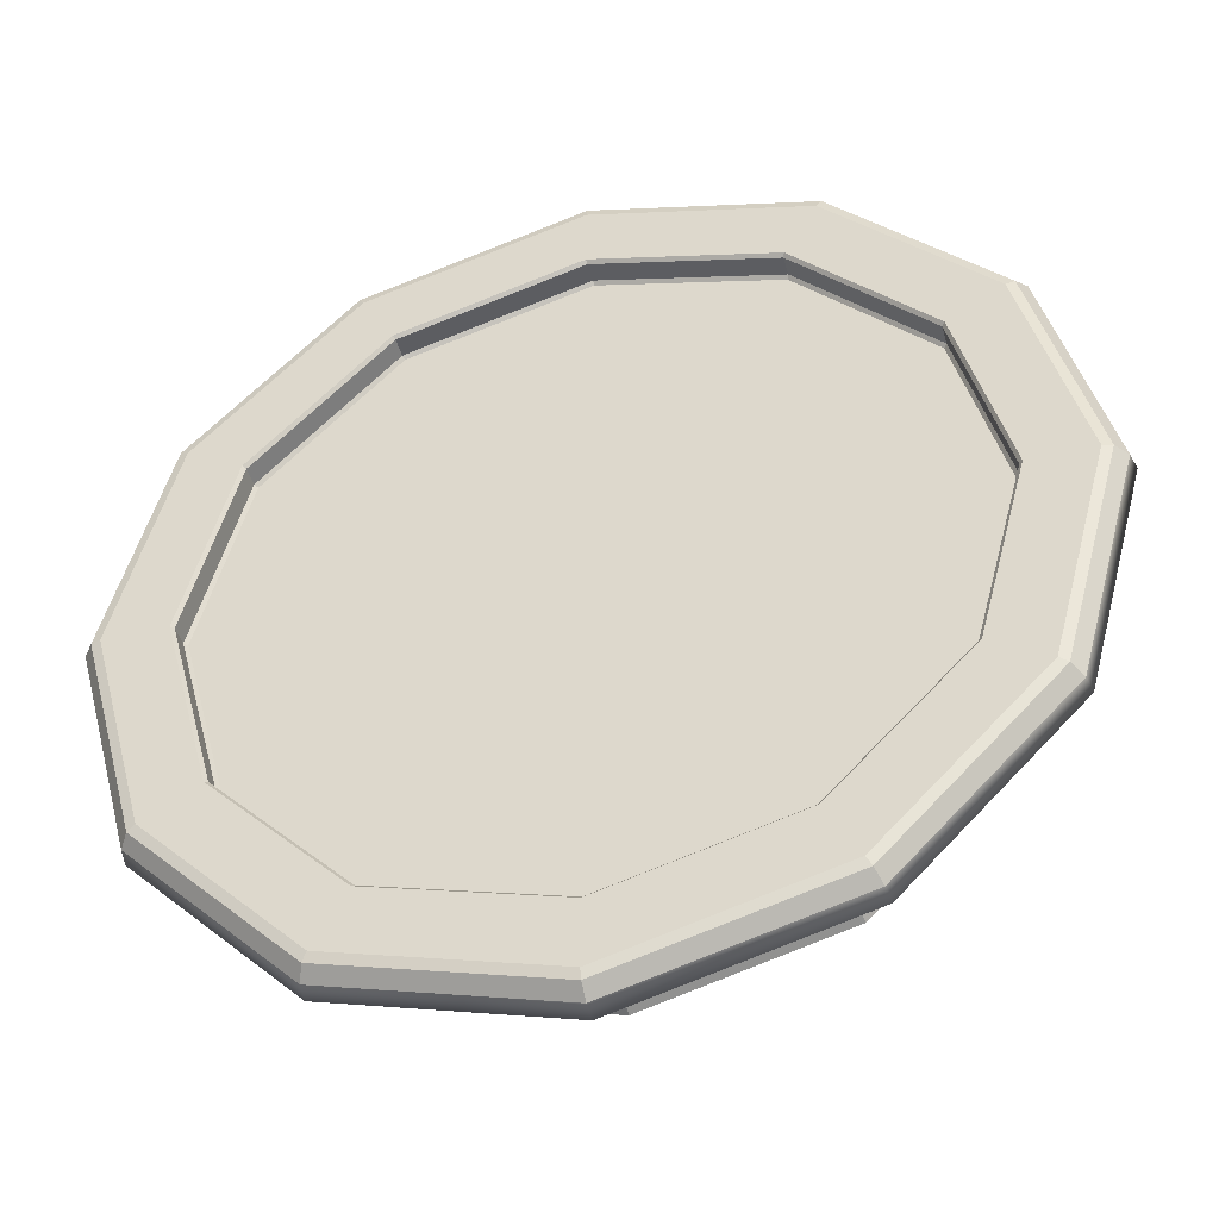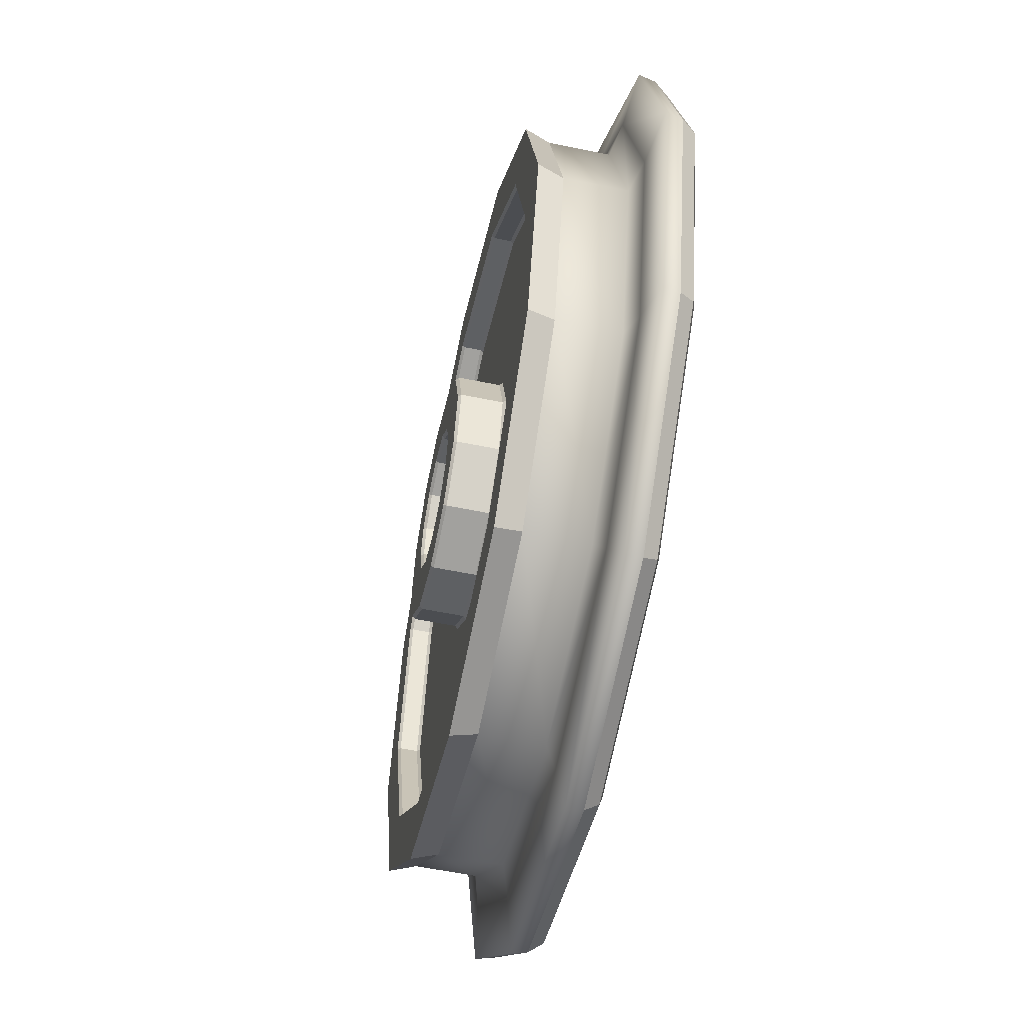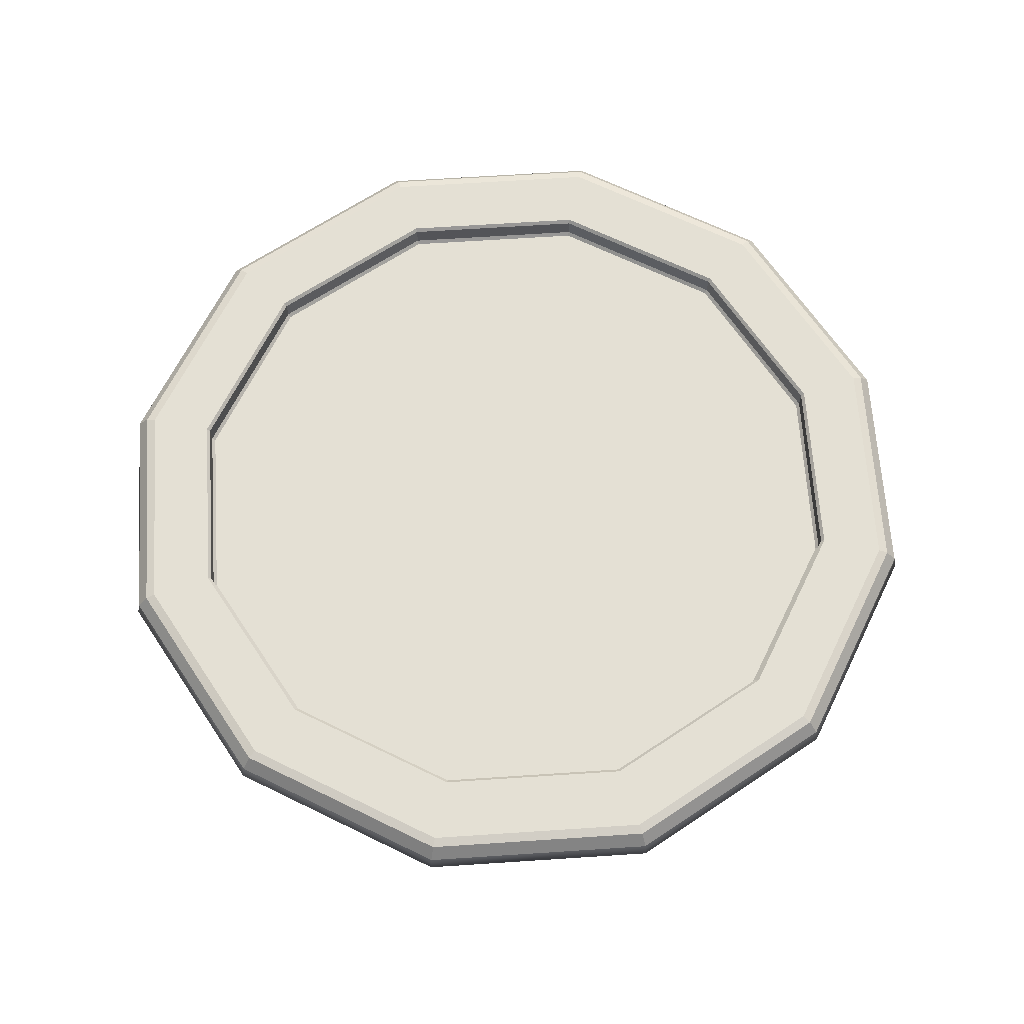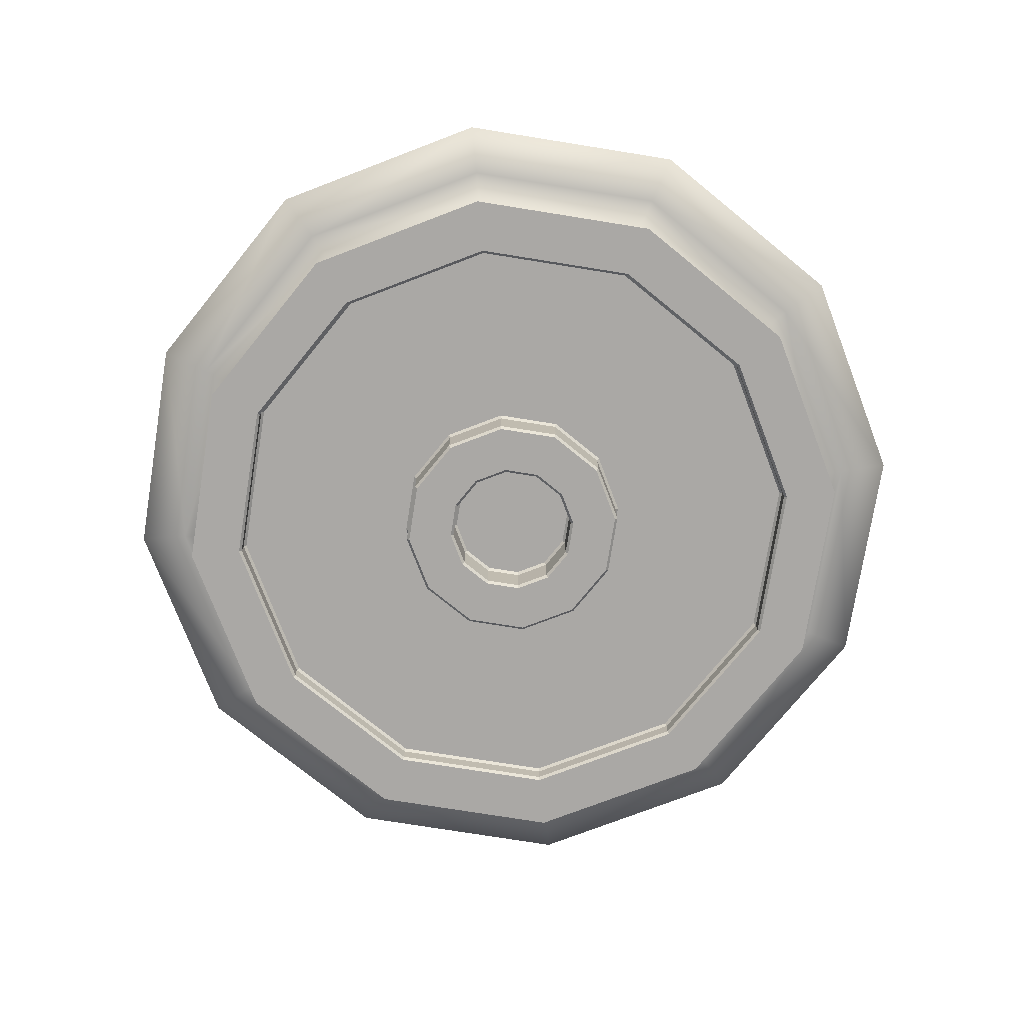
<metadata>
{"format":"obj","ext":"obj","renderer":"f3d","projection":"perspective","resolution":1024,"background":"white","views":[{"elev":-43.3,"azim":15.5,"up":"+Y"},{"elev":-57.1,"azim":-102.1,"up":"+Y"},{"elev":66.0,"azim":101.2,"up":"+Z"},{"elev":-75.2,"azim":-144.1,"up":"+Z"}]}
</metadata>
<code>
v  4.049 0.0012 0.9655
v  4.082 0.0013 0.8124
v  3.534 2.045 0.8124
v  3.506 2.028 0.9655
v  2.038 3.541 0.8124
v  2.022 3.512 0.9655
v  -0.0051 4.088 0.8124
v  -0.0051 4.056 0.9655
v  -2.049 3.541 0.8124
v  -2.032 3.512 0.9655
v  -3.545 2.045 0.8124
v  -3.516 2.028 0.9655
v  -4.092 0.0012 0.8124
v  -4.059 0.0012 0.9655
v  -3.545 -2.042 0.8124
v  -3.516 -2.026 0.9655
v  -2.049 -3.538 0.8124
v  -2.032 -3.51 0.9655
v  -0.0051 -4.086 0.8124
v  -0.0051 -4.053 0.9655
v  2.038 -3.538 0.8124
v  2.022 -3.51 0.9655
v  3.534 -2.042 0.8124
v  3.506 -2.026 0.9655
v  1.13 0.0012 0.1008
v  0.9777 0.5686 0.1008
v  2.469 1.429 0.1008
v  2.851 0.0012 0.1008
v  0.5623 0.984 0.1008
v  1.423 2.475 0.1008
v  -0.0051 1.136 0.1008
v  -0.0051 2.857 0.1008
v  -0.5725 0.984 0.1008
v  -1.433 2.475 0.1008
v  -0.9879 0.5686 0.1008
v  -2.479 1.429 0.1008
v  -1.14 0.0012 0.1008
v  -2.861 0.0012 0.1008
v  -0.9879 -0.5662 0.1008
v  -2.479 -1.427 0.1008
v  -0.5725 -0.9815 0.1008
v  -1.433 -2.472 0.1008
v  -0.0051 -1.134 0.1008
v  -0.0051 -2.855 0.1008
v  0.5623 -0.9815 0.1008
v  1.423 -2.472 0.1008
v  0.9777 -0.5662 0.1008
v  2.469 -1.427 0.1008
v  1.104 0.0012 -0.2962
v  0.955 0.5556 -0.2962
v  0.955 0.5556 0.0747
v  1.104 0.0012 0.0747
v  0.5492 0.9614 -0.2962
v  0.5492 0.9614 0.0747
v  -0.0051 1.11 -0.2962
v  -0.0051 1.11 0.0747
v  -0.5594 0.9614 -0.2962
v  -0.5594 0.9614 0.0747
v  -0.9652 0.5556 -0.2962
v  -0.9652 0.5556 0.0747
v  -1.114 0.0012 -0.2962
v  -1.114 0.0012 0.0747
v  -0.9652 -0.5531 -0.2962
v  -0.9652 -0.5531 0.0747
v  -0.5594 -0.9589 -0.2962
v  -0.5594 -0.9589 0.0747
v  -0.0051 -1.107 -0.2962
v  -0.0051 -1.107 0.0747
v  0.5492 -0.9589 -0.2962
v  0.5492 -0.9589 0.0747
v  0.955 -0.5531 -0.2962
v  0.955 -0.5531 0.0747
v  0.6391 0.0012 -0.3223
v  0.5528 0.3234 -0.3223
v  0.9324 0.5425 -0.3223
v  1.077 0.0012 -0.3223
v  0.317 0.5592 -0.3223
v  0.5362 0.9387 -0.3223
v  -0.0051 0.6455 -0.3223
v  -0.0051 1.084 -0.3223
v  -0.3272 0.5592 -0.3223
v  -0.5464 0.9387 -0.3223
v  -0.563 0.3234 -0.3223
v  -0.9426 0.5425 -0.3223
v  -0.6493 0.0012 -0.3223
v  -1.088 0.0012 -0.3223
v  -0.563 -0.3209 -0.3223
v  -0.9426 -0.54 -0.3223
v  -0.3272 -0.5567 -0.3223
v  -0.5464 -0.9363 -0.3223
v  -0.0051 -0.643 -0.3223
v  -0.0051 -1.081 -0.3223
v  0.317 -0.5567 -0.3223
v  0.5362 -0.9363 -0.3223
v  0.5528 -0.3209 -0.3223
v  0.9324 -0.54 -0.3223
v  0.613 0.0012 0.0748
v  0.5302 0.3103 0.0748
v  0.5302 0.3103 -0.2962
v  0.613 0.0012 -0.2962
v  0.304 0.5365 0.0748
v  0.304 0.5365 -0.2962
v  -0.0051 0.6194 0.0748
v  -0.0051 0.6194 -0.2962
v  -0.3141 0.5365 0.0748
v  -0.3141 0.5365 -0.2962
v  -0.5404 0.3103 0.0748
v  -0.5404 0.3103 -0.2962
v  -0.6232 0.0012 0.0748
v  -0.6232 0.0012 -0.2962
v  -0.5404 -0.3078 0.0748
v  -0.5404 -0.3078 -0.2962
v  -0.3141 -0.5341 0.0748
v  -0.3141 -0.5341 -0.2962
v  -0.0051 -0.6169 0.0748
v  -0.0051 -0.6169 -0.2962
v  0.304 -0.5341 0.0748
v  0.304 -0.5341 -0.2962
v  0.5302 -0.3078 0.0748
v  0.5302 -0.3078 -0.2962
v  3.865 0.0012 1.116
v  3.346 1.936 1.116
v  2.851 1.65 1.116
v  3.293 0.0012 1.116
v  1.93 3.352 1.116
v  1.644 2.857 1.116
v  -0.0051 3.871 1.116
v  -0.0051 3.299 1.116
v  -1.94 3.352 1.116
v  -1.654 2.857 1.116
v  -3.356 1.936 1.116
v  -2.861 1.65 1.116
v  -3.875 0.0012 1.116
v  -3.303 0.0012 1.116
v  -3.356 -1.934 1.116
v  -2.861 -1.648 1.116
v  -1.94 -3.35 1.116
v  -1.654 -2.855 1.116
v  -0.0051 -3.868 1.116
v  -0.0051 -3.297 1.116
v  1.93 -3.35 1.116
v  1.644 -2.855 1.116
v  3.346 -1.934 1.116
v  2.851 -1.648 1.116
v  2.95 1.708 -0.1104
v  3.408 0.0012 -0.1104
v  2.903 0.0012 -0.1104
v  2.514 1.456 -0.1104
v  2.95 -1.705 -0.1104
v  2.514 -1.453 -0.1104
v  1.701 -2.954 -0.1104
v  1.449 -2.518 -0.1104
v  -0.0051 -3.412 -0.1104
v  -0.0051 -2.907 -0.1104
v  -1.711 -2.954 -0.1104
v  -1.459 -2.518 -0.1104
v  -2.961 -1.705 -0.1104
v  -2.524 -1.453 -0.1104
v  -3.418 0.0012 -0.1104
v  -2.914 0.0012 -0.1104
v  -2.961 1.708 -0.1104
v  -2.524 1.456 -0.1104
v  -1.711 2.957 -0.1104
v  -1.459 2.52 -0.1104
v  -0.0051 3.414 -0.1104
v  -0.0051 2.91 -0.1104
v  1.701 2.957 -0.1104
v  1.449 2.52 -0.1104
v  3.263 0.0012 1.086
v  2.825 1.635 1.086
v  2.825 1.635 0.906
v  3.263 0.0012 0.906
v  1.629 2.832 1.086
v  1.629 2.832 0.906
v  -0.0051 3.269 1.086
v  -0.0051 3.269 0.906
v  -1.639 2.832 1.086
v  -1.639 2.832 0.906
v  -2.836 1.635 1.086
v  -2.836 1.635 0.906
v  -3.273 0.0012 1.086
v  -3.273 0.0012 0.906
v  -2.836 -1.633 1.086
v  -2.836 -1.633 0.906
v  -1.639 -2.829 1.086
v  -1.639 -2.829 0.906
v  -0.0051 -3.267 1.086
v  -0.0051 -3.267 0.906
v  1.629 -2.829 1.086
v  1.629 -2.829 0.906
v  2.825 -1.633 1.086
v  2.825 -1.633 0.906
v  3.421 1.979 1.091
v  3.951 0.0012 1.091
v  3.421 -1.977 1.091
v  1.973 -3.425 1.091
v  -0.0051 -3.955 1.091
v  -1.983 -3.425 1.091
v  -3.431 -1.977 1.091
v  -3.961 0.0012 1.091
v  -3.431 1.979 1.091
v  -1.983 3.428 1.091
v  -0.0051 3.958 1.091
v  1.973 3.428 1.091
v  2.491 1.442 -0.0843
v  2.877 0.0012 -0.0843
v  2.877 0.0012 0.0747
v  2.491 1.442 0.0747
v  2.491 -1.44 -0.0843
v  2.491 -1.44 0.0747
v  1.436 -2.495 -0.0843
v  1.436 -2.495 0.0747
v  -0.0051 -2.881 -0.0843
v  -0.0051 -2.881 0.0747
v  -1.446 -2.495 -0.0843
v  -1.446 -2.495 0.0747
v  -2.501 -1.44 -0.0843
v  -2.501 -1.44 0.0747
v  -2.888 0.0012 -0.0843
v  -2.888 0.0012 0.0747
v  -2.501 1.442 -0.0843
v  -2.501 1.442 0.0747
v  -1.446 2.498 -0.0843
v  -1.446 2.498 0.0747
v  -0.0051 2.884 -0.0843
v  -0.0051 2.884 0.0747
v  1.436 2.498 -0.0843
v  1.436 2.498 0.0747
v  2.88 1.667 0.1223
v  3.327 0.0012 0.1223
v  1.661 2.887 0.1223
v  -0.0051 3.333 0.1223
v  -1.671 2.887 0.1223
v  -2.891 1.667 0.1223
v  -3.337 0.0012 0.1223
v  -2.891 -1.665 0.1223
v  -1.671 -2.884 0.1223
v  -0.0051 -3.331 0.1223
v  1.661 -2.884 0.1223
v  2.88 -1.665 0.1223
v  0.5869 0.0012 0.101
v  -0.0051 0.0012 0.101
v  0.5076 0.2972 0.101
v  0.2909 0.5139 0.101
v  -0.0051 0.5932 0.101
v  -0.3011 0.5139 0.101
v  -0.5178 0.2972 0.101
v  -0.5971 0.0012 0.101
v  -0.5178 -0.2948 0.101
v  -0.3011 -0.5114 0.101
v  -0.0051 -0.5907 0.101
v  0.2909 -0.5114 0.101
v  0.5076 -0.2948 0.101
v  2.8 1.621 0.8764
v  -0.0051 0.0012 0.8764
v  3.234 0.0012 0.8764
v  2.8 -1.618 0.8764
v  1.614 -2.804 0.8764
v  -0.0051 -3.237 0.8764
v  -1.624 -2.804 0.8764
v  -2.81 -1.618 0.8764
v  -3.244 0.0012 0.8764
v  -2.81 1.621 0.8764
v  -1.624 2.806 0.8764
v  -0.0051 3.24 0.8764
v  1.614 2.806 0.8764
v  2.88 1.667 0.6771
v  3.327 0.0012 0.6771
v  1.661 2.887 0.6771
v  -0.0051 3.333 0.6771
v  -1.671 2.887 0.6771
v  -2.891 1.667 0.6771
v  -3.337 0.0012 0.6771
v  -2.891 -1.665 0.6771
v  -1.671 -2.884 0.6771
v  -0.0051 -3.331 0.6771
v  1.661 -2.884 0.6771
v  2.88 -1.665 0.6771
v  3.611 0.0012 0.7467
v  3.127 1.81 0.7467
v  3.127 -1.807 0.7467
v  1.803 -3.131 0.7467
v  -0.0051 -3.615 0.7467
v  -1.813 -3.131 0.7467
v  -3.137 -1.807 0.7467
v  -3.622 0.0012 0.7467
v  -3.137 1.81 0.7467
v  -1.813 3.133 0.7467
v  -0.0051 3.618 0.7467
v  1.803 3.133 0.7467
o left_front_small_wheel
g left_front_small_wheel
f 1 2 3
f 3 4 1
f 4 3 5
f 5 6 4
f 6 5 7
f 7 8 6
f 8 7 9
f 9 10 8
f 10 9 11
f 11 12 10
f 12 11 13
f 13 14 12
f 14 13 15
f 15 16 14
f 16 15 17
f 17 18 16
f 18 17 19
f 19 20 18
f 20 19 21
f 21 22 20
f 22 21 23
f 23 24 22
f 24 23 2
f 2 1 24
f 25 26 27
f 27 28 25
f 26 29 30
f 30 27 26
f 29 31 32
f 32 30 29
f 31 33 34
f 34 32 31
f 33 35 36
f 36 34 33
f 35 37 38
f 38 36 35
f 37 39 40
f 40 38 37
f 39 41 42
f 42 40 39
f 41 43 44
f 44 42 41
f 43 45 46
f 46 44 43
f 45 47 48
f 48 46 45
f 47 25 28
f 28 48 47
f 49 50 51
f 51 52 49
f 50 53 54
f 54 51 50
f 53 55 56
f 56 54 53
f 55 57 58
f 58 56 55
f 57 59 60
f 60 58 57
f 59 61 62
f 62 60 59
f 61 63 64
f 64 62 61
f 63 65 66
f 66 64 63
f 65 67 68
f 68 66 65
f 67 69 70
f 70 68 67
f 69 71 72
f 72 70 69
f 71 49 52
f 52 72 71
f 73 74 75
f 75 76 73
f 74 77 78
f 78 75 74
f 77 79 80
f 80 78 77
f 79 81 82
f 82 80 79
f 81 83 84
f 84 82 81
f 83 85 86
f 86 84 83
f 85 87 88
f 88 86 85
f 87 89 90
f 90 88 87
f 89 91 92
f 92 90 89
f 91 93 94
f 94 92 91
f 93 95 96
f 96 94 93
f 95 73 76
f 76 96 95
f 97 98 99
f 99 100 97
f 98 101 102
f 102 99 98
f 101 103 104
f 104 102 101
f 103 105 106
f 106 104 103
f 105 107 108
f 108 106 105
f 107 109 110
f 110 108 107
f 109 111 112
f 112 110 109
f 111 113 114
f 114 112 111
f 113 115 116
f 116 114 113
f 115 117 118
f 118 116 115
f 117 119 120
f 120 118 117
f 119 97 100
f 100 120 119
f 121 122 123
f 123 124 121
f 122 125 126
f 126 123 122
f 125 127 128
f 128 126 125
f 127 129 130
f 130 128 127
f 129 131 132
f 132 130 129
f 131 133 134
f 134 132 131
f 133 135 136
f 136 134 133
f 135 137 138
f 138 136 135
f 137 139 140
f 140 138 137
f 139 141 142
f 142 140 139
f 141 143 144
f 144 142 141
f 143 121 124
f 124 144 143
f 145 146 147
f 147 148 145
f 146 149 150
f 150 147 146
f 149 151 152
f 152 150 149
f 151 153 154
f 154 152 151
f 153 155 156
f 156 154 153
f 155 157 158
f 158 156 155
f 157 159 160
f 160 158 157
f 159 161 162
f 162 160 159
f 161 163 164
f 164 162 161
f 163 165 166
f 166 164 163
f 165 167 168
f 168 166 165
f 167 145 148
f 148 168 167
f 169 170 171
f 171 172 169
f 170 173 174
f 174 171 170
f 173 175 176
f 176 174 173
f 175 177 178
f 178 176 175
f 177 179 180
f 180 178 177
f 179 181 182
f 182 180 179
f 181 183 184
f 184 182 181
f 183 185 186
f 186 184 183
f 185 187 188
f 188 186 185
f 187 189 190
f 190 188 187
f 189 191 192
f 192 190 189
f 191 169 172
f 172 192 191
f 193 194 1
f 1 4 193
f 194 195 24
f 24 1 194
f 195 196 22
f 22 24 195
f 196 197 20
f 20 22 196
f 197 198 18
f 18 20 197
f 198 199 16
f 16 18 198
f 199 200 14
f 14 16 199
f 200 201 12
f 12 14 200
f 201 202 10
f 10 12 201
f 202 203 8
f 8 10 202
f 203 204 6
f 6 8 203
f 204 193 4
f 4 6 204
f 205 206 207
f 207 208 205
f 206 209 210
f 210 207 206
f 209 211 212
f 212 210 209
f 211 213 214
f 214 212 211
f 213 215 216
f 216 214 213
f 215 217 218
f 218 216 215
f 217 219 220
f 220 218 217
f 219 221 222
f 222 220 219
f 221 223 224
f 224 222 221
f 223 225 226
f 226 224 223
f 225 227 228
f 228 226 225
f 227 205 208
f 208 228 227
f 146 145 229
f 229 230 146
f 145 167 231
f 231 229 145
f 167 165 232
f 232 231 167
f 165 163 233
f 233 232 165
f 163 161 234
f 234 233 163
f 161 159 235
f 235 234 161
f 159 157 236
f 236 235 159
f 157 155 237
f 237 236 157
f 155 153 238
f 238 237 155
f 153 151 239
f 239 238 153
f 151 149 240
f 240 239 151
f 149 146 230
f 230 240 149
f 241 242 243
f 243 242 244
f 244 242 245
f 245 242 246
f 246 242 247
f 247 242 248
f 248 242 249
f 249 242 250
f 250 242 251
f 251 242 252
f 252 242 253
f 253 242 241
f 254 255 256
f 256 255 257
f 257 255 258
f 258 255 259
f 259 255 260
f 260 255 261
f 261 255 262
f 262 255 263
f 263 255 264
f 264 255 265
f 265 255 266
f 266 255 254
f 256 172 171
f 171 254 256
f 207 28 27
f 27 208 207
f 254 171 174
f 174 266 254
f 208 27 30
f 30 228 208
f 266 174 176
f 176 265 266
f 228 30 32
f 32 226 228
f 265 176 178
f 178 264 265
f 226 32 34
f 34 224 226
f 264 178 180
f 180 263 264
f 224 34 36
f 36 222 224
f 263 180 182
f 182 262 263
f 222 36 38
f 38 220 222
f 262 182 184
f 184 261 262
f 220 38 40
f 40 218 220
f 261 184 186
f 186 260 261
f 218 40 42
f 42 216 218
f 260 186 188
f 188 259 260
f 216 42 44
f 44 214 216
f 259 188 190
f 190 258 259
f 214 44 46
f 46 212 214
f 258 190 192
f 192 257 258
f 212 46 48
f 48 210 212
f 257 192 172
f 172 256 257
f 210 48 28
f 28 207 210
f 51 26 25
f 25 52 51
f 54 29 26
f 26 51 54
f 56 31 29
f 29 54 56
f 58 33 31
f 31 56 58
f 60 35 33
f 33 58 60
f 62 37 35
f 35 60 62
f 64 39 37
f 37 62 64
f 66 41 39
f 39 64 66
f 68 43 41
f 41 66 68
f 70 45 43
f 43 68 70
f 72 47 45
f 45 70 72
f 52 25 47
f 47 72 52
f 75 50 49
f 49 76 75
f 78 53 50
f 50 75 78
f 80 55 53
f 53 78 80
f 82 57 55
f 55 80 82
f 84 59 57
f 57 82 84
f 86 61 59
f 59 84 86
f 88 63 61
f 61 86 88
f 90 65 63
f 63 88 90
f 92 67 65
f 65 90 92
f 94 69 67
f 67 92 94
f 96 71 69
f 69 94 96
f 76 49 71
f 71 96 76
f 99 74 73
f 73 100 99
f 102 77 74
f 74 99 102
f 104 79 77
f 77 102 104
f 106 81 79
f 79 104 106
f 108 83 81
f 81 106 108
f 110 85 83
f 83 108 110
f 112 87 85
f 85 110 112
f 114 89 87
f 87 112 114
f 116 91 89
f 89 114 116
f 118 93 91
f 91 116 118
f 120 95 93
f 93 118 120
f 100 73 95
f 95 120 100
f 243 98 97
f 97 241 243
f 244 101 98
f 98 243 244
f 245 103 101
f 101 244 245
f 246 105 103
f 103 245 246
f 247 107 105
f 105 246 247
f 248 109 107
f 107 247 248
f 249 111 109
f 109 248 249
f 250 113 111
f 111 249 250
f 251 115 113
f 113 250 251
f 252 117 115
f 115 251 252
f 253 119 117
f 117 252 253
f 241 97 119
f 119 253 241
f 123 170 169
f 169 124 123
f 126 173 170
f 170 123 126
f 128 175 173
f 173 126 128
f 130 177 175
f 175 128 130
f 132 179 177
f 177 130 132
f 134 181 179
f 179 132 134
f 136 183 181
f 181 134 136
f 138 185 183
f 183 136 138
f 140 187 185
f 185 138 140
f 142 189 187
f 187 140 142
f 144 191 189
f 189 142 144
f 124 169 191
f 191 144 124
f 147 206 205
f 205 148 147
f 150 209 206
f 206 147 150
f 152 211 209
f 209 150 152
f 154 213 211
f 211 152 154
f 156 215 213
f 213 154 156
f 158 217 215
f 215 156 158
f 160 219 217
f 217 158 160
f 162 221 219
f 219 160 162
f 164 223 221
f 221 162 164
f 166 225 223
f 223 164 166
f 168 227 225
f 225 166 168
f 148 205 227
f 227 168 148
f 267 268 230
f 230 229 267
f 269 267 229
f 229 231 269
f 270 269 231
f 231 232 270
f 271 270 232
f 232 233 271
f 272 271 233
f 233 234 272
f 273 272 234
f 234 235 273
f 274 273 235
f 235 236 274
f 275 274 236
f 236 237 275
f 276 275 237
f 237 238 276
f 277 276 238
f 238 239 277
f 278 277 239
f 239 240 278
f 268 278 240
f 240 230 268
f 194 193 122
f 122 121 194
f 193 204 125
f 125 122 193
f 204 203 127
f 127 125 204
f 203 202 129
f 129 127 203
f 202 201 131
f 131 129 202
f 201 200 133
f 133 131 201
f 200 199 135
f 135 133 200
f 199 198 137
f 137 135 199
f 198 197 139
f 139 137 198
f 197 196 141
f 141 139 197
f 196 195 143
f 143 141 196
f 195 194 121
f 121 143 195
f 3 2 279
f 279 280 3
f 2 23 281
f 281 279 2
f 23 21 282
f 282 281 23
f 21 19 283
f 283 282 21
f 19 17 284
f 284 283 19
f 17 15 285
f 285 284 17
f 15 13 286
f 286 285 15
f 13 11 287
f 287 286 13
f 11 9 288
f 288 287 11
f 9 7 289
f 289 288 9
f 7 5 290
f 290 289 7
f 5 3 280
f 280 290 5
f 279 268 267
f 267 280 279
f 280 267 269
f 269 290 280
f 290 269 270
f 270 289 290
f 289 270 271
f 271 288 289
f 288 271 272
f 272 287 288
f 287 272 273
f 273 286 287
f 286 273 274
f 274 285 286
f 285 274 275
f 275 284 285
f 284 275 276
f 276 283 284
f 283 276 277
f 277 282 283
f 282 277 278
f 278 281 282
f 281 278 268
f 268 279 281

</code>
